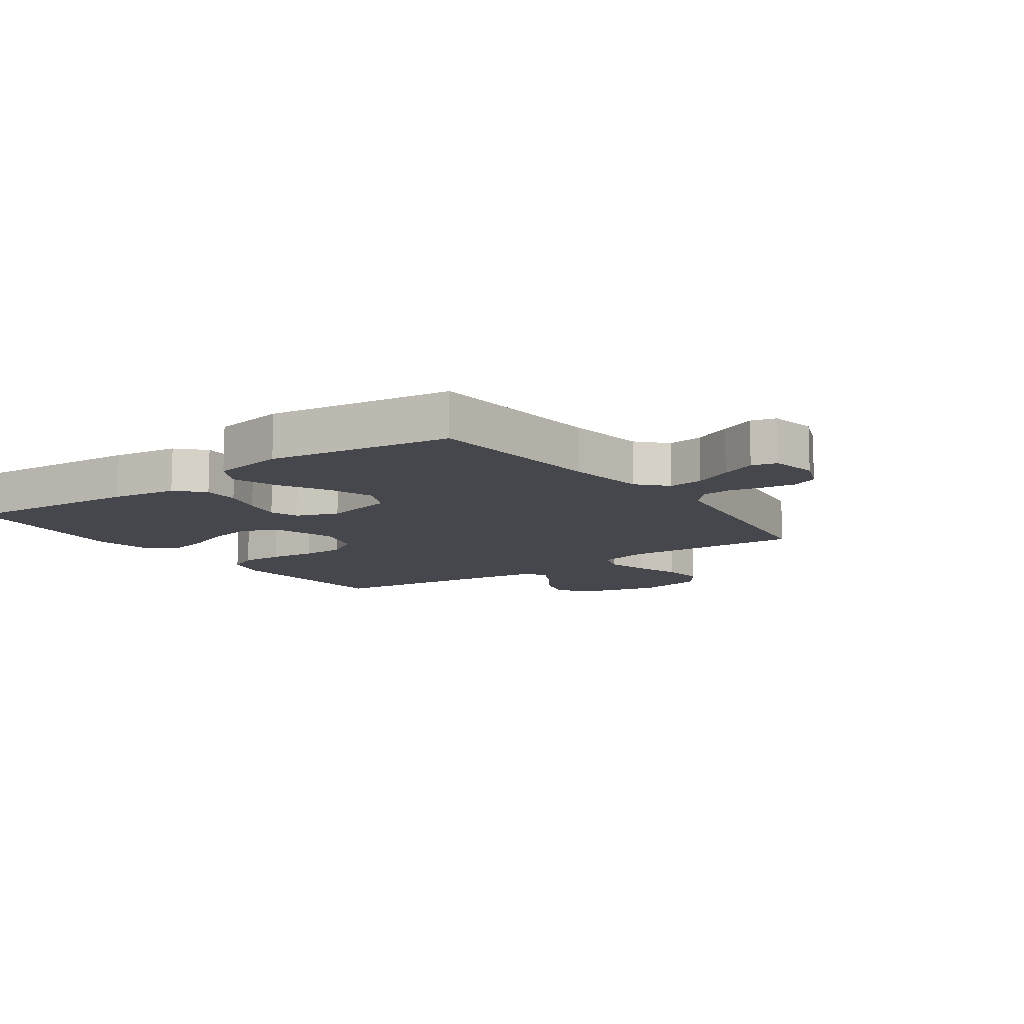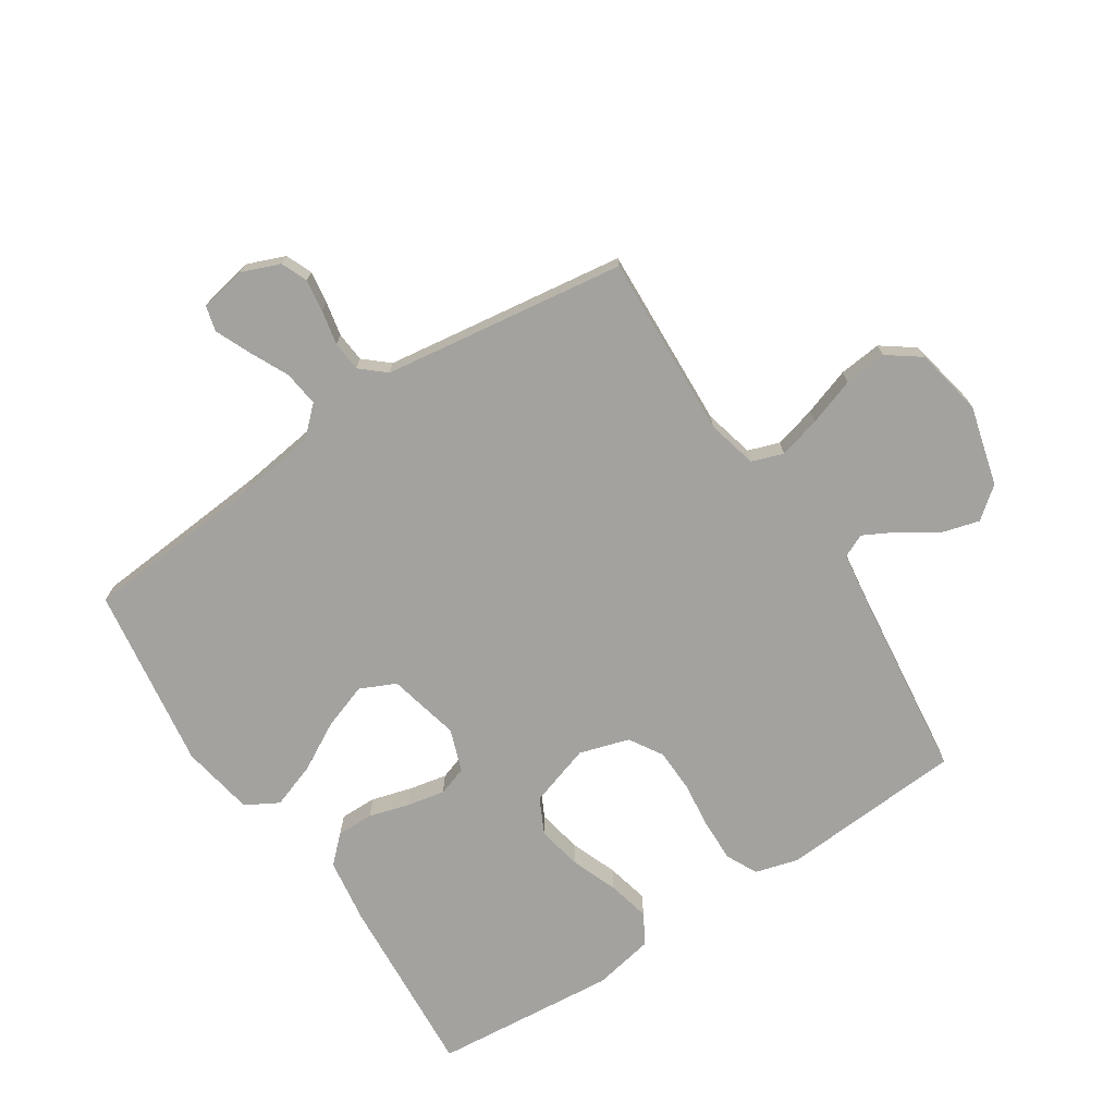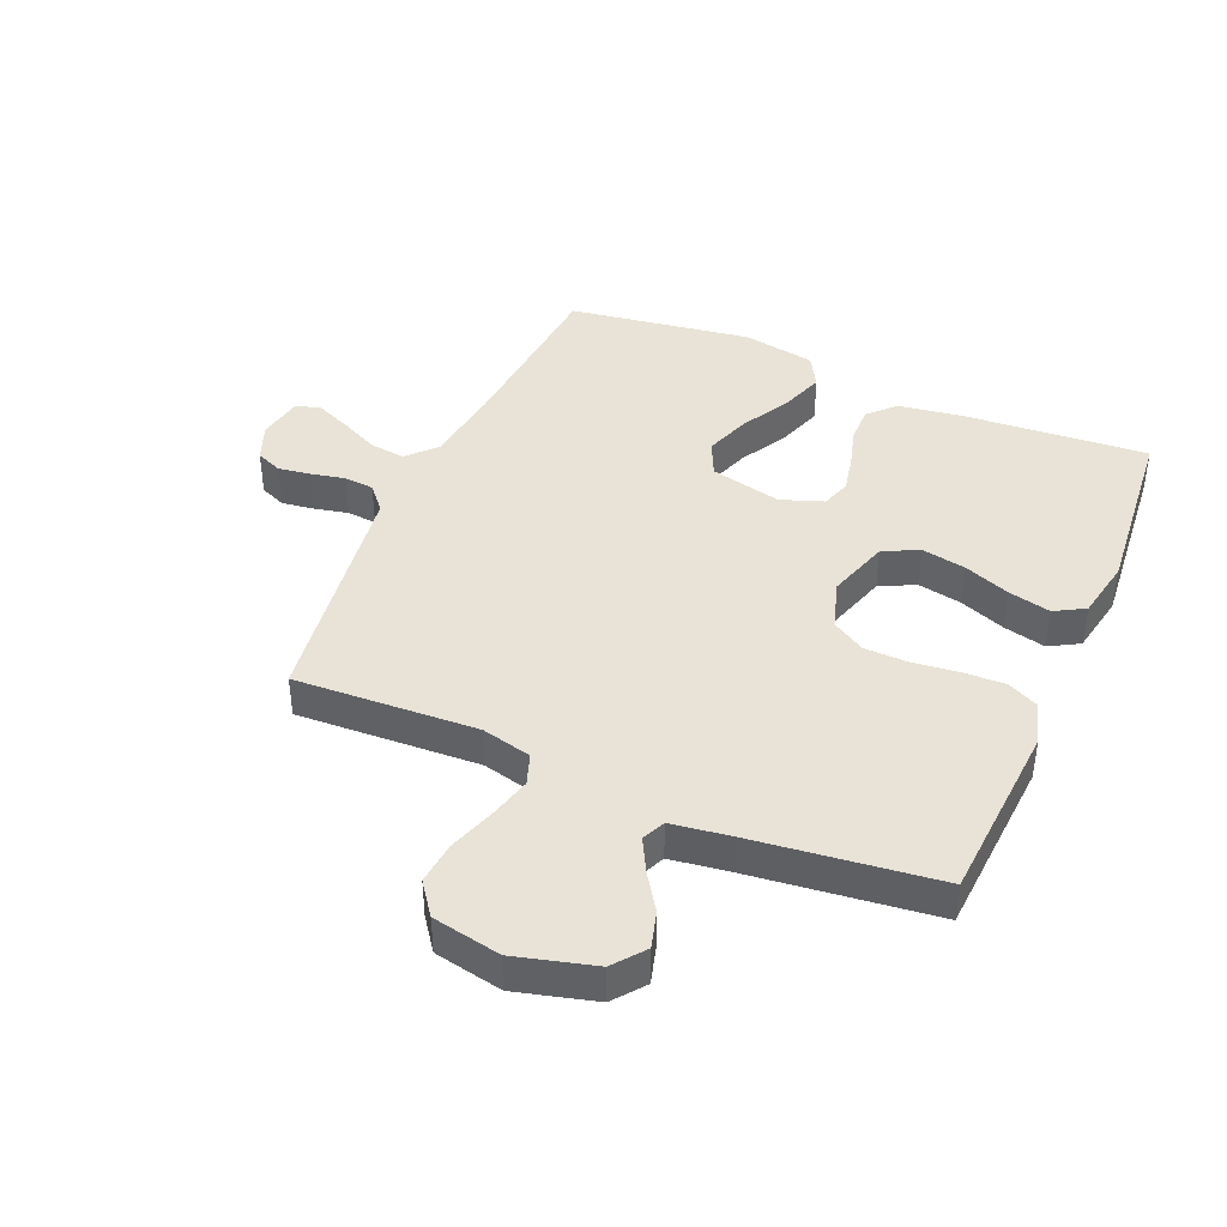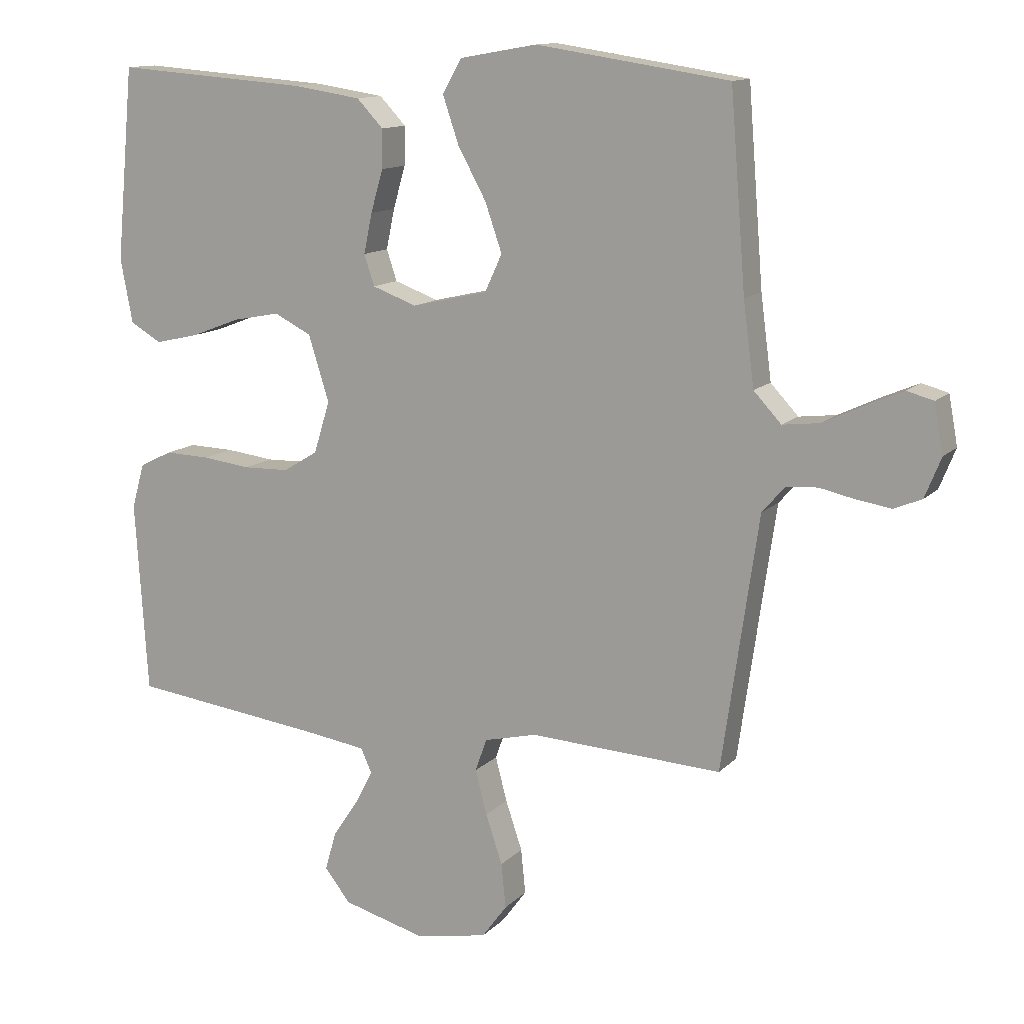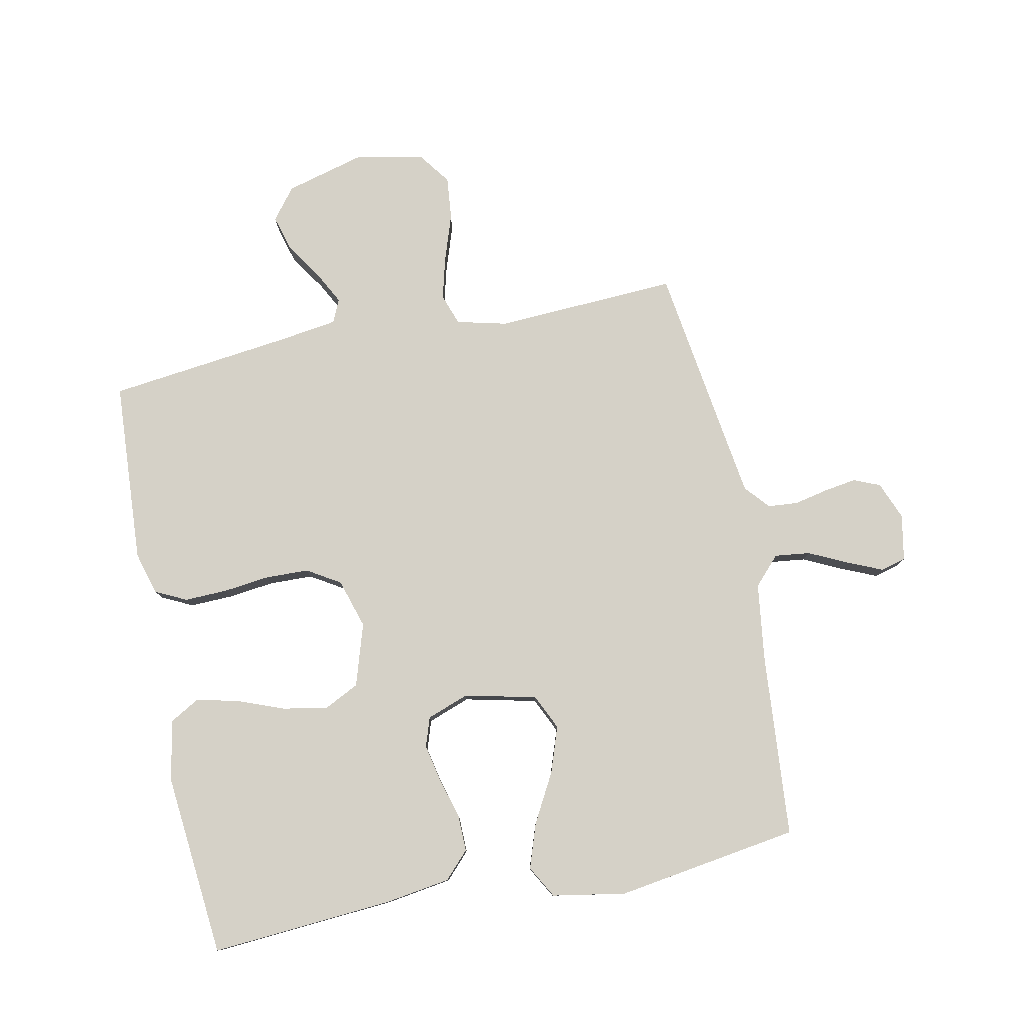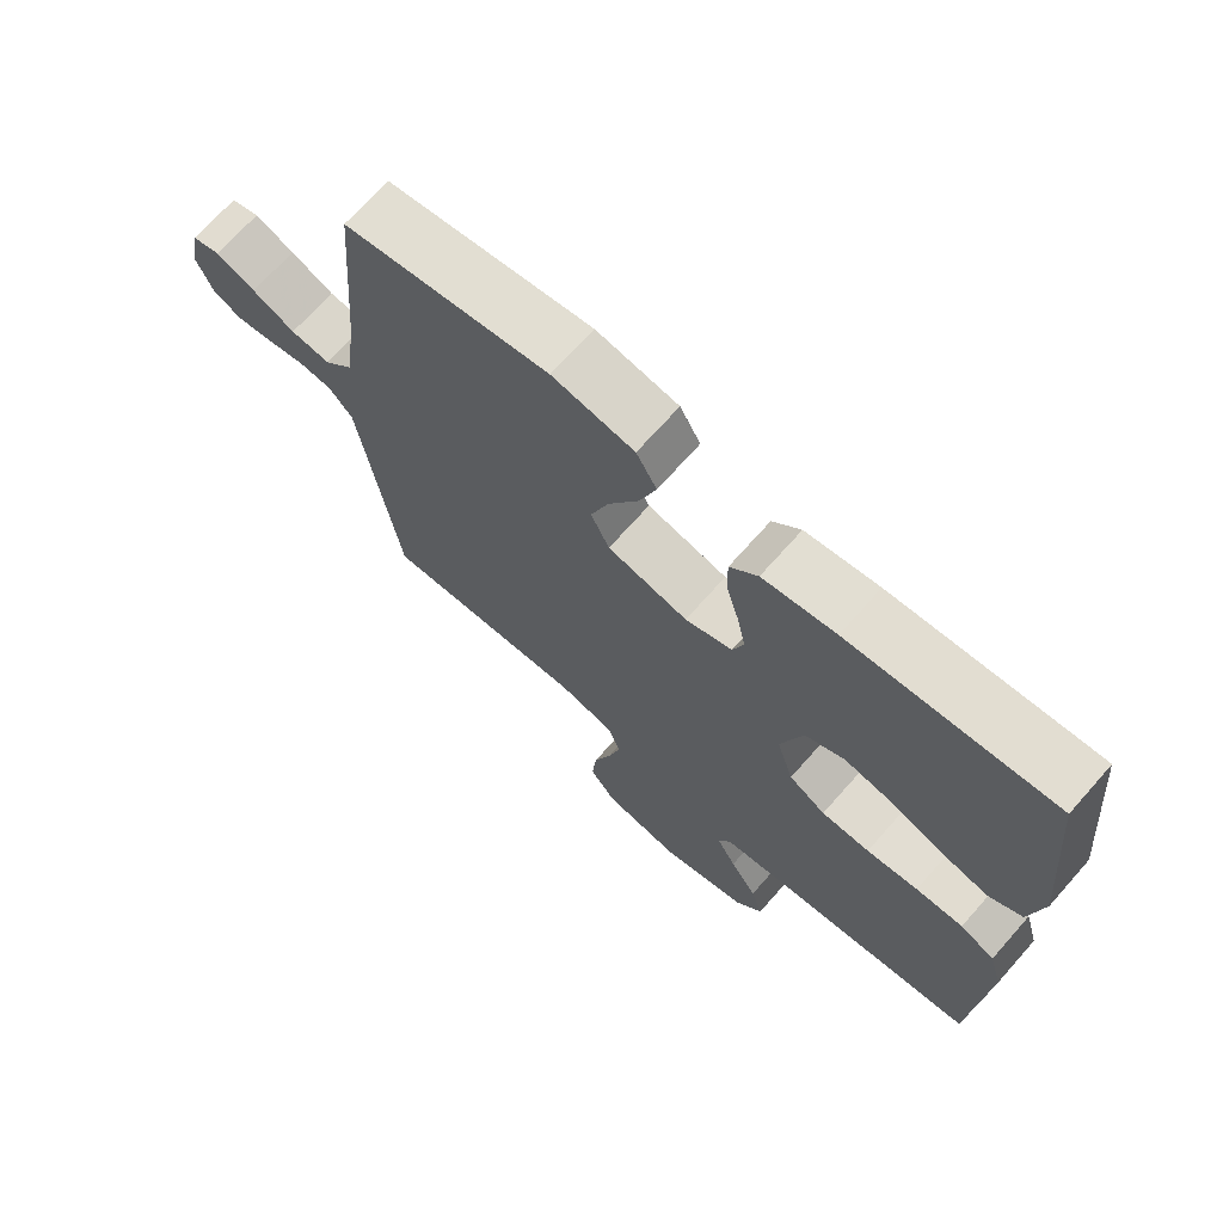
<metadata>
{"format":"obj","ext":"obj","renderer":"f3d","projection":"perspective","resolution":1024,"background":"white","views":[{"elev":-11.0,"azim":35.6,"up":"+Y"},{"elev":-72.5,"azim":123.4,"up":"+Y"},{"elev":41.5,"azim":-156.7,"up":"+Y"},{"elev":12.6,"azim":26.1,"up":"+Z"},{"elev":79.5,"azim":-11.5,"up":"+Y"},{"elev":70.0,"azim":-138.5,"up":"+Z"}]}
</metadata>
<code>
v -0.5 0.07 0.5
v -0.2 0.07 0.478
v -0.093 0.07 0.462
v -0.052 0.07 0.419
v -0.053 0.07 0.359
v -0.072 0.07 0.293
v -0.085 0.07 0.231
v -0.069 0.07 0.183
v 0 0.07 0.158
v 0.118 0.07 0.185
v 0.145 0.07 0.243
v 0.119 0.07 0.318
v 0.075 0.07 0.398
v 0.05 0.07 0.471
v 0.08 0.07 0.524
v 0.2 0.07 0.545
v 0.5 0.07 0.5
v 0.524 0.07 0.2
v 0.541 0.07 0.071
v 0.584 0.07 0.025
v 0.642 0.07 0.032
v 0.705 0.07 0.062
v 0.763 0.07 0.087
v 0.804 0.07 0.076
v 0.818 0.07 0
v 0.793 0.07 -0.062
v 0.75 0.07 -0.08
v 0.697 0.07 -0.072
v 0.641 0.07 -0.06
v 0.592 0.07 -0.064
v 0.557 0.07 -0.104
v 0.543 0.07 -0.2
v 0.5 0.07 -0.5
v 0.2 0.07 -0.485
v 0.118 0.07 -0.505
v 0.1 0.07 -0.556
v 0.118 0.07 -0.625
v 0.144 0.07 -0.702
v 0.151 0.07 -0.772
v 0.112 0.07 -0.825
v 0 0.07 -0.847
v -0.13 0.07 -0.812
v -0.17 0.07 -0.761
v -0.153 0.07 -0.701
v -0.113 0.07 -0.641
v -0.085 0.07 -0.588
v -0.102 0.07 -0.55
v -0.2 0.07 -0.536
v -0.5 0.07 -0.5
v -0.519 0.07 -0.2
v -0.499 0.07 -0.13
v -0.448 0.07 -0.105
v -0.378 0.07 -0.107
v -0.302 0.07 -0.116
v -0.231 0.07 -0.114
v -0.177 0.07 -0.081
v -0.152 0.07 0
v -0.184 0.07 0.102
v -0.242 0.07 0.131
v -0.315 0.07 0.117
v -0.391 0.07 0.088
v -0.46 0.07 0.072
v -0.509 0.07 0.1
v -0.528 0.07 0.2
v -0.5 0 0.5
v -0.2 0 0.478
v -0.093 0 0.462
v -0.052 0 0.419
v -0.053 0 0.359
v -0.072 0 0.293
v -0.085 0 0.231
v -0.069 0 0.183
v 0 0 0.158
v 0.118 0 0.185
v 0.145 0 0.243
v 0.119 0 0.318
v 0.075 0 0.398
v 0.05 0 0.471
v 0.08 0 0.524
v 0.2 0 0.545
v 0.5 0 0.5
v 0.524 0 0.2
v 0.541 0 0.071
v 0.584 0 0.025
v 0.642 0 0.032
v 0.705 0 0.062
v 0.763 0 0.087
v 0.804 0 0.076
v 0.818 0 0
v 0.793 0 -0.062
v 0.75 0 -0.08
v 0.697 0 -0.072
v 0.641 0 -0.06
v 0.592 0 -0.064
v 0.557 0 -0.104
v 0.543 0 -0.2
v 0.5 0 -0.5
v 0.2 0 -0.485
v 0.118 0 -0.505
v 0.1 0 -0.556
v 0.118 0 -0.625
v 0.144 0 -0.702
v 0.151 0 -0.772
v 0.112 0 -0.825
v 0 0 -0.847
v -0.13 0 -0.812
v -0.17 0 -0.761
v -0.153 0 -0.701
v -0.113 0 -0.641
v -0.085 0 -0.588
v -0.102 0 -0.55
v -0.2 0 -0.536
v -0.5 0 -0.5
v -0.519 0 -0.2
v -0.499 0 -0.13
v -0.448 0 -0.105
v -0.378 0 -0.107
v -0.302 0 -0.116
v -0.231 0 -0.114
v -0.177 0 -0.081
v -0.152 0 0
v -0.184 0 0.102
v -0.242 0 0.131
v -0.315 0 0.117
v -0.391 0 0.088
v -0.46 0 0.072
v -0.509 0 0.1
v -0.528 0 0.2
f 60 61 62 63
f 59 60 63 64
f 51 52 53 54
f 51 54 55
f 48 49 50 51
f 47 48 51 55
f 46 47 55 56
f 42 43 44 45
f 42 45 46
f 41 42 46
f 37 38 39 40
f 36 37 40 41
f 32 33 34
f 31 32 34 35
f 30 31 35
f 26 27 28 29
f 24 25 26 29
f 24 29 30
f 21 22 23 24
f 21 24 30
f 20 21 30 35
f 15 16 17 18
f 15 18 19
f 12 13 14 15
f 11 12 15 19
f 10 11 19 20
f 3 4 5 6
f 3 6 7
f 2 3 7
f 59 64 1 2
f 58 59 2 7
f 57 58 7 8
f 56 57 8 9
f 36 41 46 56
f 35 36 56 9
f 9 10 20 35
f 127 126 125 124
f 128 127 124 123
f 118 117 116 115
f 119 118 115
f 115 114 113 112
f 119 115 112 111
f 120 119 111 110
f 109 108 107 106
f 110 109 106
f 110 106 105
f 104 103 102 101
f 105 104 101 100
f 98 97 96
f 99 98 96 95
f 99 95 94
f 93 92 91 90
f 93 90 89 88
f 94 93 88
f 88 87 86 85
f 94 88 85
f 99 94 85 84
f 82 81 80 79
f 83 82 79
f 79 78 77 76
f 83 79 76 75
f 84 83 75 74
f 70 69 68 67
f 71 70 67
f 71 67 66
f 66 65 128 123
f 71 66 123 122
f 72 71 122 121
f 73 72 121 120
f 120 110 105 100
f 73 120 100 99
f 99 84 74 73
f 1 65 66 2
f 2 66 67 3
f 3 67 68 4
f 4 68 69 5
f 5 69 70 6
f 6 70 71 7
f 7 71 72 8
f 8 72 73 9
f 9 73 74 10
f 10 74 75 11
f 11 75 76 12
f 12 76 77 13
f 13 77 78 14
f 14 78 79 15
f 15 79 80 16
f 16 80 81 17
f 17 81 82 18
f 18 82 83 19
f 19 83 84 20
f 20 84 85 21
f 21 85 86 22
f 22 86 87 23
f 23 87 88 24
f 24 88 89 25
f 25 89 90 26
f 26 90 91 27
f 27 91 92 28
f 28 92 93 29
f 29 93 94 30
f 30 94 95 31
f 31 95 96 32
f 32 96 97 33
f 33 97 98 34
f 34 98 99 35
f 35 99 100 36
f 36 100 101 37
f 37 101 102 38
f 38 102 103 39
f 39 103 104 40
f 40 104 105 41
f 41 105 106 42
f 42 106 107 43
f 43 107 108 44
f 44 108 109 45
f 45 109 110 46
f 46 110 111 47
f 47 111 112 48
f 48 112 113 49
f 49 113 114 50
f 50 114 115 51
f 51 115 116 52
f 52 116 117 53
f 53 117 118 54
f 54 118 119 55
f 55 119 120 56
f 56 120 121 57
f 57 121 122 58
f 58 122 123 59
f 59 123 124 60
f 60 124 125 61
f 61 125 126 62
f 62 126 127 63
f 63 127 128 64
f 64 128 65 1

</code>
